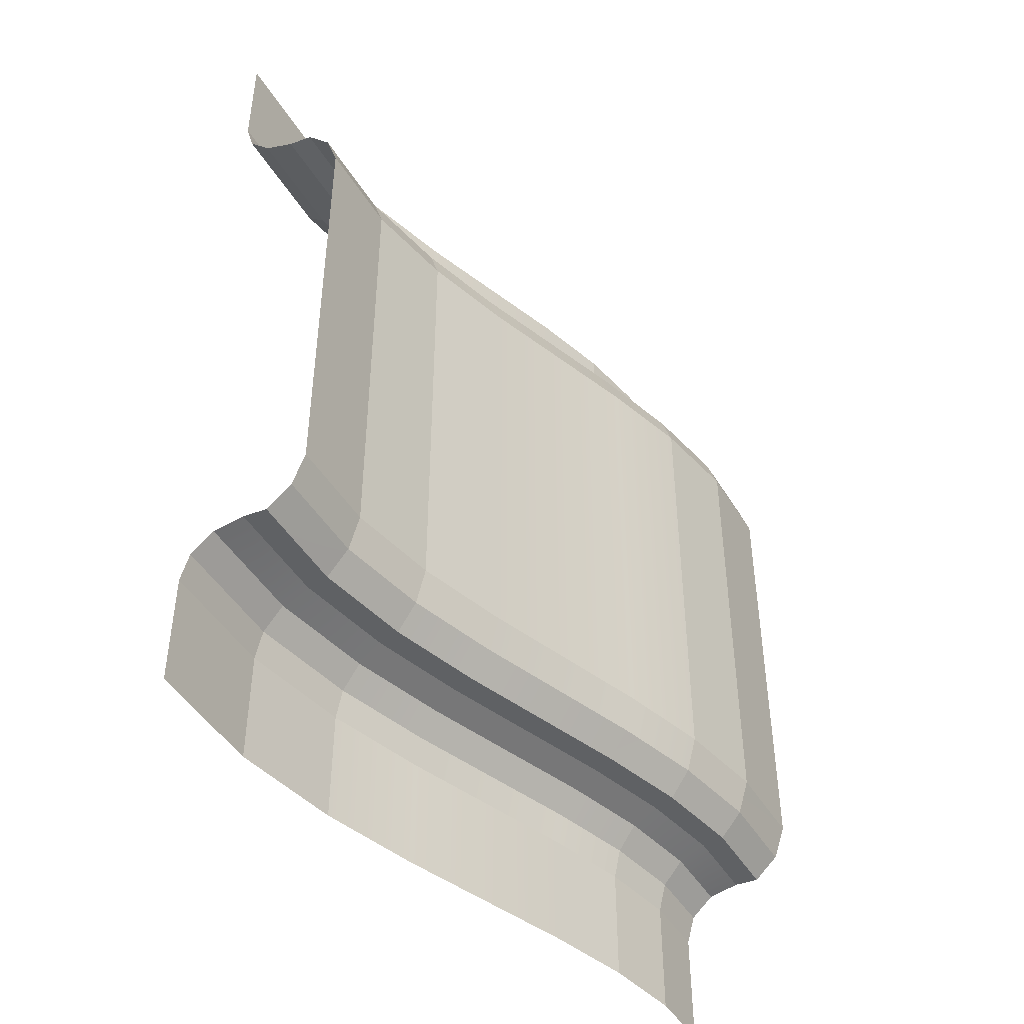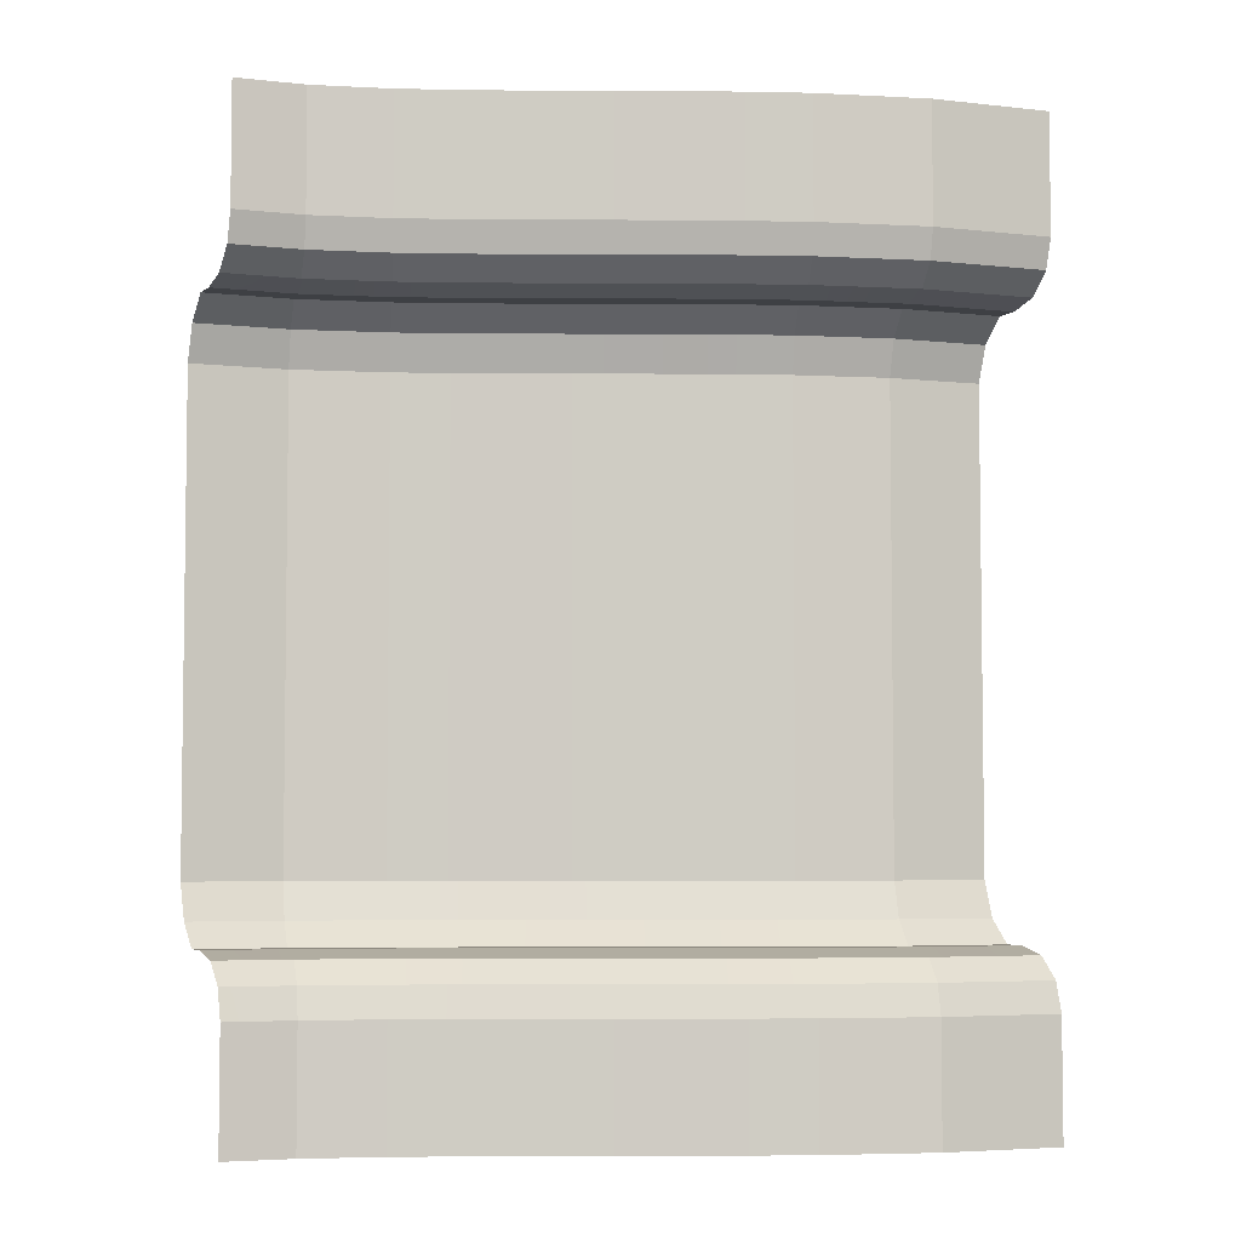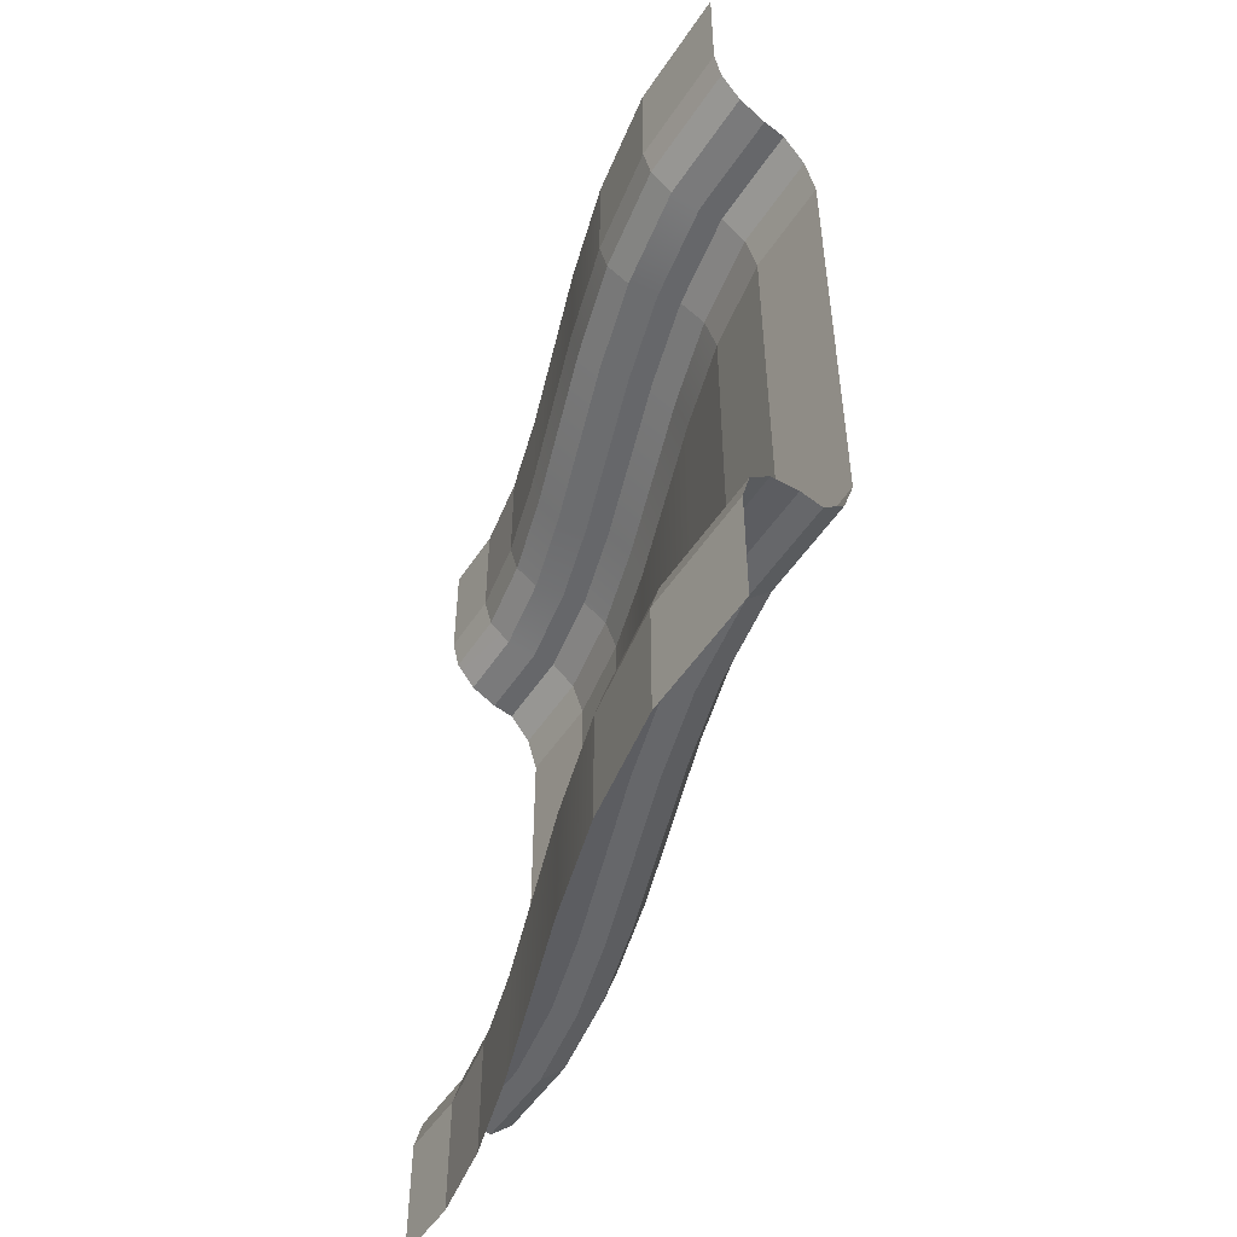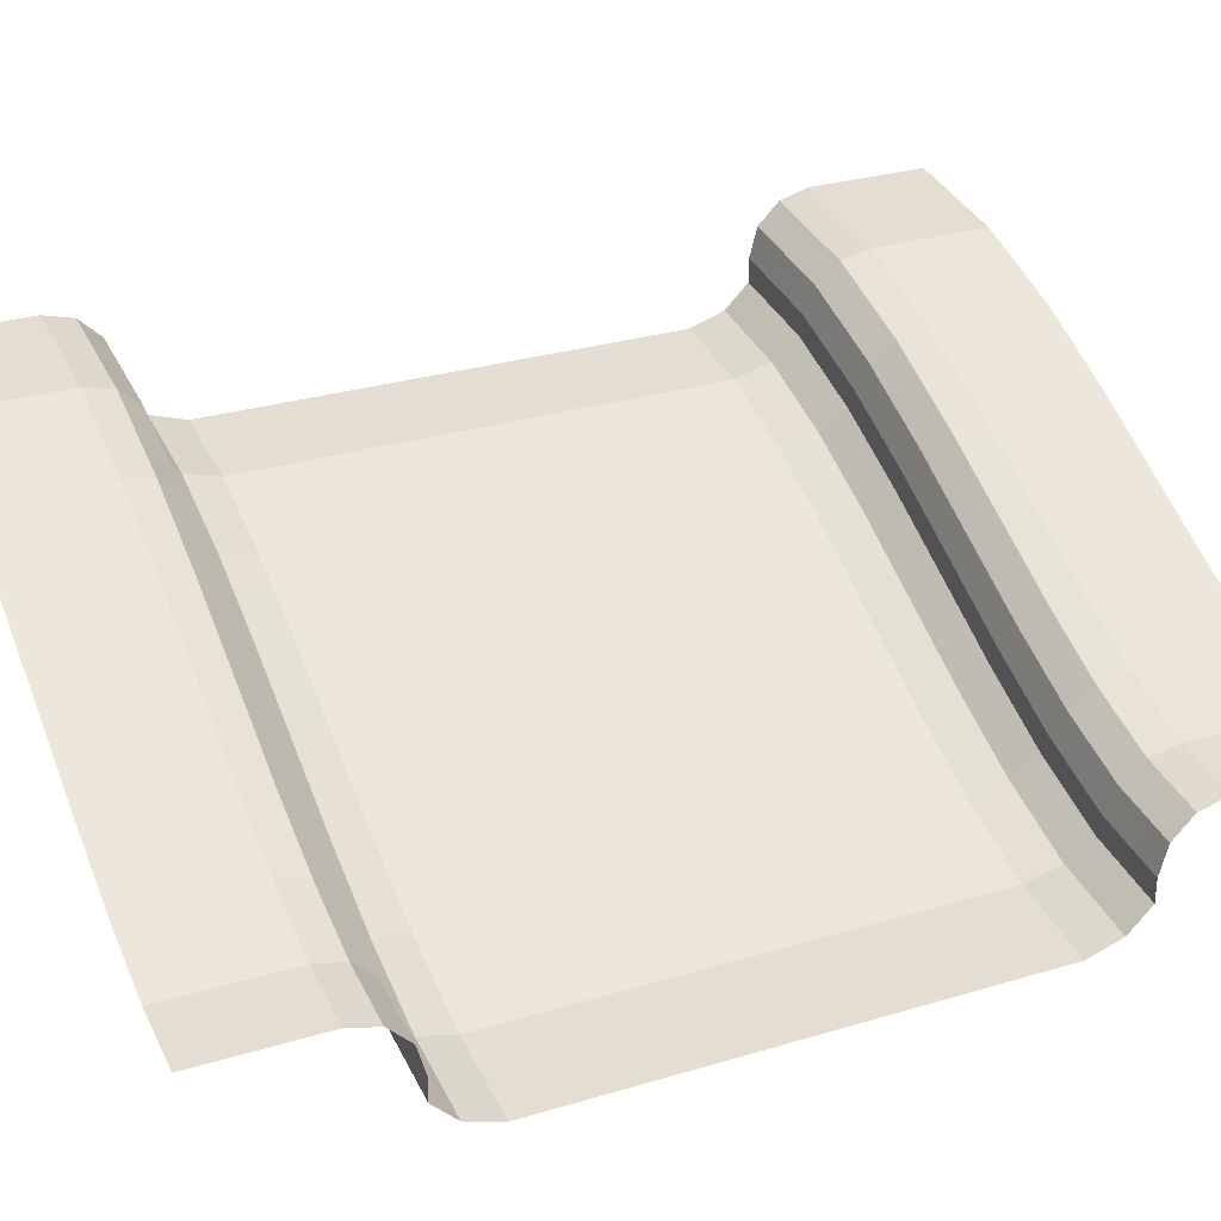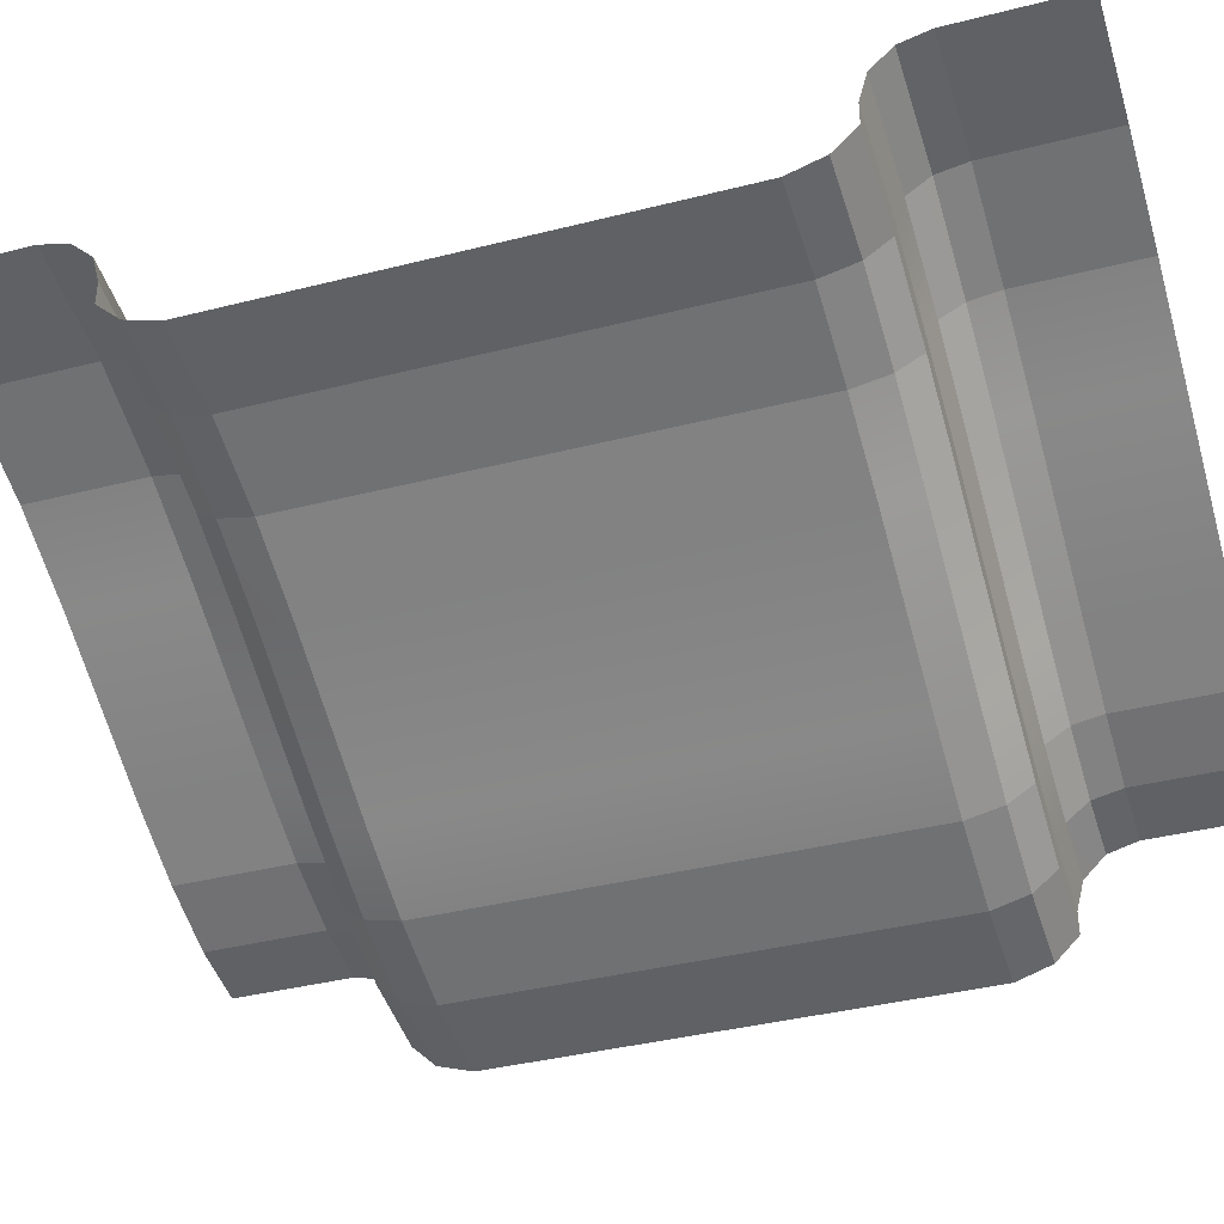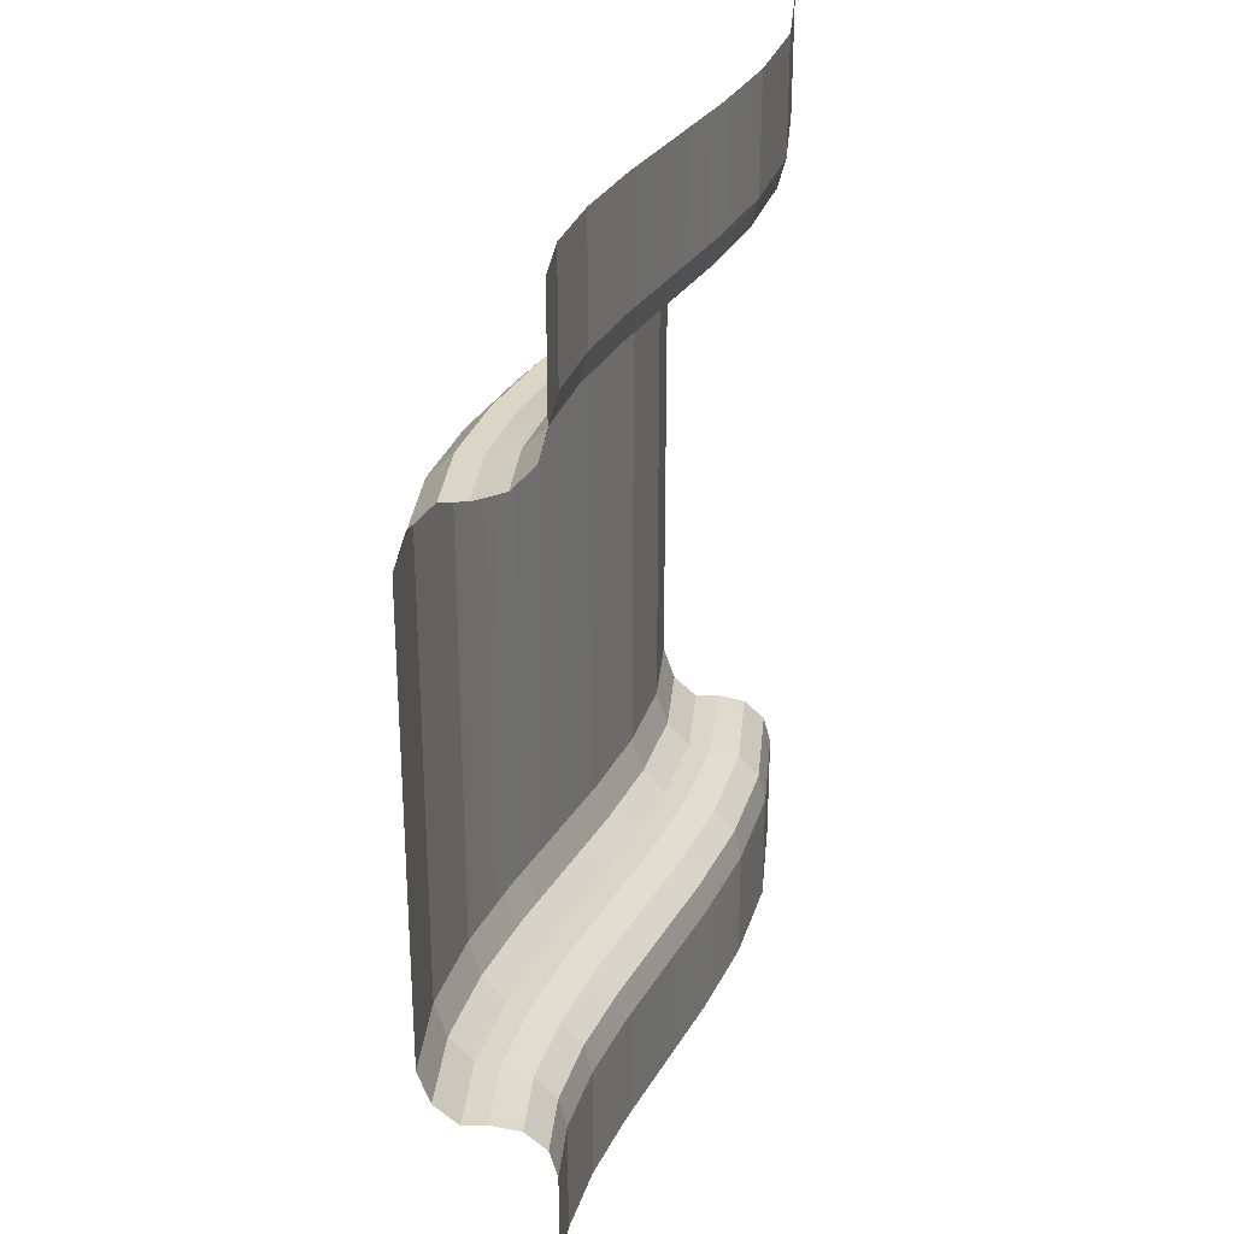
<metadata>
{"format":"obj","ext":"obj","renderer":"f3d","projection":"perspective","resolution":1024,"background":"white","views":[{"elev":-45.8,"azim":-67.4,"up":"+Z"},{"elev":-4.8,"azim":153.2,"up":"+Z"},{"elev":-52.2,"azim":-129.5,"up":"+Z"},{"elev":29.2,"azim":66.0,"up":"+Y"},{"elev":-39.4,"azim":-72.5,"up":"+Y"},{"elev":29.0,"azim":88.6,"up":"+Z"}]}
</metadata>
<code>
o Dirt
g Dirt
v -2.5 1.05 1.65
v -2.5 1 1.5
v -2.105 0.9525 1.5
v -2.094 1.001 1.65
v -2.5 1.15 1.75
v -2.071 1.099 1.75
v -1.706 0.8807 1.65
v -1.671 0.974 1.75
v -1.337 0.7209 1.65
v -1.294 0.8114 1.75
v -0.6205 0.3695 1.65
v -0.5779 0.46 1.75
v -0.2579 0.2127 1.65
v -0.2221 0.3061 1.75
v 0.1159 0.09624 1.65
v 0.1382 0.1937 1.75
v 0.5 0.05 1.65
v 0.5 0.15 1.75
v 0.5 -0 1.5
v 0.1048 0.0475 1.5
v 0.5 -0 -0.5
v 0.1048 0.0475 -0.5
v 0.5 0.05 -0.65
v 0.1159 0.09624 -0.65
v 0.5 0.15 -0.75
v 0.1382 0.1937 -0.75
v -0.2579 0.2127 -0.65
v -0.2221 0.3061 -0.75
v -0.6205 0.3695 -0.65
v -0.5779 0.46 -0.75
v -1.337 0.7209 -0.65
v -1.294 0.8114 -0.75
v -1.706 0.8807 -0.65
v -1.671 0.974 -0.75
v -2.094 1.001 -0.65
v -2.071 1.099 -0.75
v -2.5 1.05 -0.65
v -2.5 1.15 -0.75
v -2.5 1 -0.5
v -2.105 0.9525 -0.5
v -1.724 0.834 -0.5
v -1.724 0.834 1.5
v -1.358 0.6757 -0.5
v -1.358 0.6757 1.5
v -0.6418 0.3243 -0.5
v -0.6418 0.3243 1.5
v -0.2758 0.166 -0.5
v -0.2758 0.166 1.5
f 4 3 2
f 4 2 1
f 6 4 1
f 6 1 5
f 8 7 4
f 8 4 6
f 10 9 7
f 12 11 9
f 14 13 11
f 14 11 12
f 12 9 10
f 10 7 8
f 16 15 13
f 16 13 14
f 15 16 18
f 15 18 17
f 20 15 17
f 20 17 19
f 22 20 19
f 22 19 21
f 24 22 23
f 22 21 23
f 26 24 25
f 24 23 25
f 24 26 27
f 26 28 27
f 27 28 29
f 29 30 31
f 31 32 33
f 32 34 33
f 30 32 31
f 28 30 29
f 33 34 35
f 34 36 35
f 35 36 37
f 36 38 37
f 40 35 39
f 35 37 39
f 41 33 40
f 33 35 40
f 42 41 3
f 41 40 3
f 44 43 42
f 43 41 42
f 45 43 44
f 47 45 46
f 48 47 46
f 46 45 44
f 43 31 41
f 31 33 41
f 29 31 43
f 27 29 45
f 47 27 45
f 45 29 43
f 22 24 47
f 24 27 47
f 20 22 48
f 22 47 48
f 15 20 48
f 15 48 13
f 13 48 46
f 11 46 44
f 9 44 42
f 9 42 7
f 11 44 9
f 13 46 11
f 7 42 3
f 7 3 4
f 3 40 2
f 40 39 2
o Grass
g Grass
v -2.5 1.5 2
v -2.5 1.5 2.5
v -1.993 1.44 2.5
v -1.993 1.44 2
v -2.5 1.467 1.875
v -2.001 1.407 1.875
v -2.5 1.375 1.783
v -2.021 1.318 1.783
v -2.5 1.25 1.75
v -2.049 1.196 1.75
v -0.1863 0.3995 1.75
v -0.5352 0.5504 1.75
v -1.252 0.9018 1.75
v -1.635 1.067 1.75
v -2.5 1.15 1.75
v -2.071 1.099 1.75
v -1.671 0.974 1.75
v -1.294 0.8114 1.75
v -0.5779 0.46 1.75
v -0.2221 0.3061 1.75
v 0.1382 0.1937 1.75
v 0.5 0.15 1.75
v 0.5 0.25 1.75
v 0.1605 0.2912 1.75
v -1.59 1.184 1.783
v -1.198 1.015 1.783
v -1.557 1.27 1.875
v -1.159 1.098 1.875
v -0.4429 0.7463 1.875
v -0.4819 0.6635 1.783
v -0.1088 0.6016 1.875
v -0.1415 0.5162 1.783
v 0.2088 0.5023 1.875
v 0.1884 0.4131 1.783
v 0.5 0.4665 1.875
v 0.5 0.375 1.783
v 0.5 0.5 2
v 0.2163 0.5349 2
v 0.5 0.5 2.5
v 0.2163 0.5349 2.5
v -0.09677 0.6329 2
v -0.09677 0.6329 2.5
v -0.4286 0.7766 2
v -0.4286 0.7766 2.5
v -1.145 1.128 2
v -1.145 1.128 2.5
v -1.545 1.301 2
v -1.545 1.301 2.5
f 49 50 51
f 49 51 52
f 53 49 52
f 53 52 54
f 55 53 54
f 55 54 56
f 57 55 56
f 58 56 73
f 62 73 74
f 61 74 78
f 60 78 80
f 59 80 82
f 84 72 82
f 84 71 72
f 59 82 72
f 60 80 59
f 61 78 60
f 62 74 61
f 58 73 62
f 57 56 58
f 72 71 70
f 59 72 69
f 60 59 68
f 66 61 60
f 66 62 61
f 65 58 62
f 64 57 58
f 64 63 57
f 65 64 58
f 66 65 62
f 60 67 66
f 60 68 67
f 59 69 68
f 72 70 69
f 73 75 76
f 74 76 77
f 78 77 79
f 78 79 80
f 74 77 78
f 73 76 74
f 80 79 81
f 80 81 82
f 83 84 82
f 83 82 81
f 85 83 81
f 85 81 86
f 87 85 88
f 85 86 88
f 89 90 88
f 89 88 86
f 91 92 90
f 93 94 92
f 95 96 94
f 95 94 93
f 93 92 91
f 91 90 89
f 79 89 86
f 79 86 81
f 77 91 89
f 76 93 91
f 75 95 93
f 75 93 76
f 76 91 77
f 77 89 79
f 56 54 75
f 56 75 73
f 54 52 95
f 54 95 75
f 52 51 96
f 52 96 95
v -1.635 1.067 -0.75
v -1.59 1.184 -0.7835
v -1.198 1.015 -0.7835
v -1.252 0.9018 -0.75
v -2.049 1.196 -0.75
v -2.021 1.318 -0.7835
v -2.5 1.25 -0.75
v -2.5 1.375 -0.7835
v -2.5 1.467 -0.875
v -2.001 1.407 -0.875
v -2.5 1.5 -1
v -1.993 1.44 -1
v -1.545 1.301 -1
v -1.557 1.27 -0.875
v -1.145 1.128 -1
v -1.159 1.098 -0.875
v -0.4286 0.7766 -1
v -0.4429 0.7463 -0.875
v -0.4819 0.6635 -0.7835
v -0.1088 0.6016 -0.875
v -0.1415 0.5162 -0.7835
v -0.5352 0.5504 -0.75
v -0.1863 0.3995 -0.75
v 0.1884 0.4131 -0.7835
v 0.1605 0.2912 -0.75
v 0.5 0.375 -0.7835
v 0.5 0.25 -0.75
v 0.5 0.4665 -0.875
v 0.2088 0.5023 -0.875
v 0.5 0.5 -1
v 0.2163 0.5349 -1
v 0.5 0.5 -1.5
v 0.2163 0.5349 -1.5
v -0.09677 0.6329 -1
v -0.09677 0.6329 -1.5
v -0.4286 0.7766 -1.5
v -1.145 1.128 -1.5
v -1.545 1.301 -1.5
v -1.993 1.44 -1.5
v -2.5 1.5 -1.5
v -2.5 1.15 -0.75
v -2.071 1.099 -0.75
v -1.671 0.974 -0.75
v -1.294 0.8114 -0.75
v -0.5779 0.46 -0.75
v -0.2221 0.3061 -0.75
v 0.1382 0.1937 -0.75
v 0.5 0.15 -0.75
f 100 99 97
f 97 98 101
f 101 102 103
f 102 104 103
f 98 102 101
f 99 98 97
f 115 99 100
f 117 115 118
f 120 117 119
f 120 121 122
f 121 123 122
f 121 120 119
f 119 117 118
f 118 115 100
f 102 106 104
f 106 105 104
f 106 108 105
f 108 107 105
f 110 109 106
f 109 108 106
f 112 111 110
f 111 109 110
f 113 111 112
f 130 113 114
f 116 130 114
f 114 113 112
f 115 114 99
f 99 112 98
f 112 110 98
f 114 112 99
f 116 114 115
f 117 116 115
f 125 120 124
f 120 122 124
f 127 125 126
f 125 124 126
f 129 127 126
f 129 126 128
f 127 129 130
f 129 131 130
f 130 131 113
f 113 132 111
f 111 133 109
f 133 134 109
f 132 133 111
f 131 132 113
f 125 127 116
f 127 130 116
f 120 125 117
f 125 116 117
f 109 134 108
f 134 135 108
f 108 135 107
f 135 136 107
f 98 110 102
f 110 106 102
f 144 123 121
f 143 121 119
f 142 119 118
f 118 100 140
f 97 139 140
f 101 138 139
f 103 137 138
f 101 103 138
f 97 101 139
f 100 97 140
f 140 141 118
f 141 142 118
f 142 143 119
f 143 144 121

</code>
